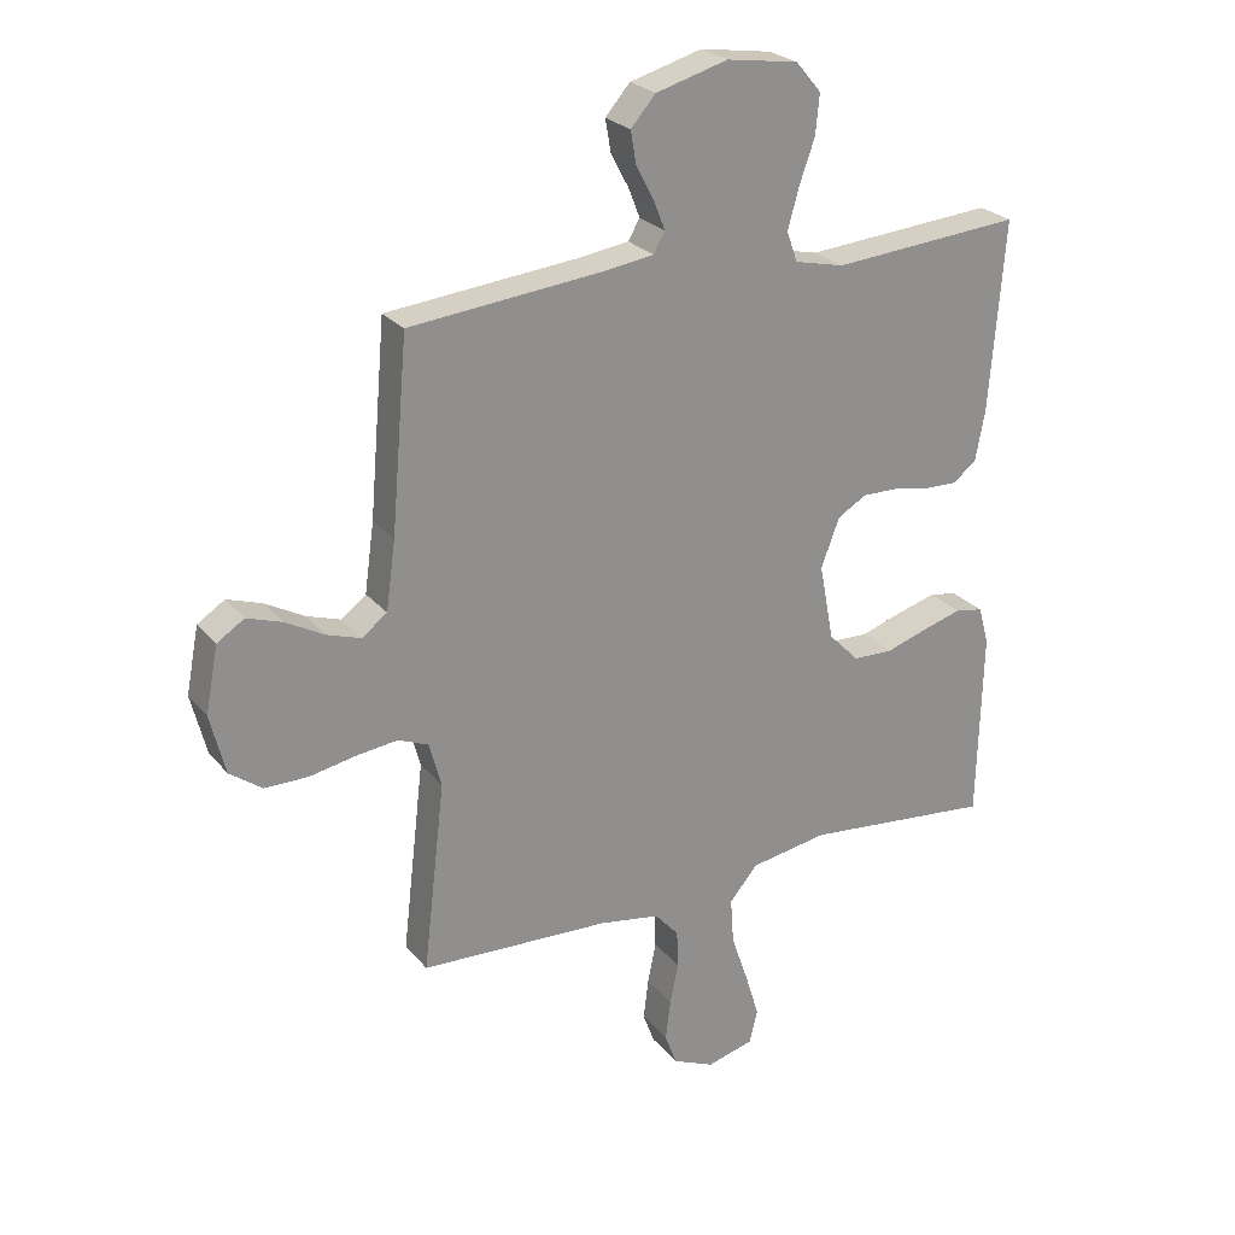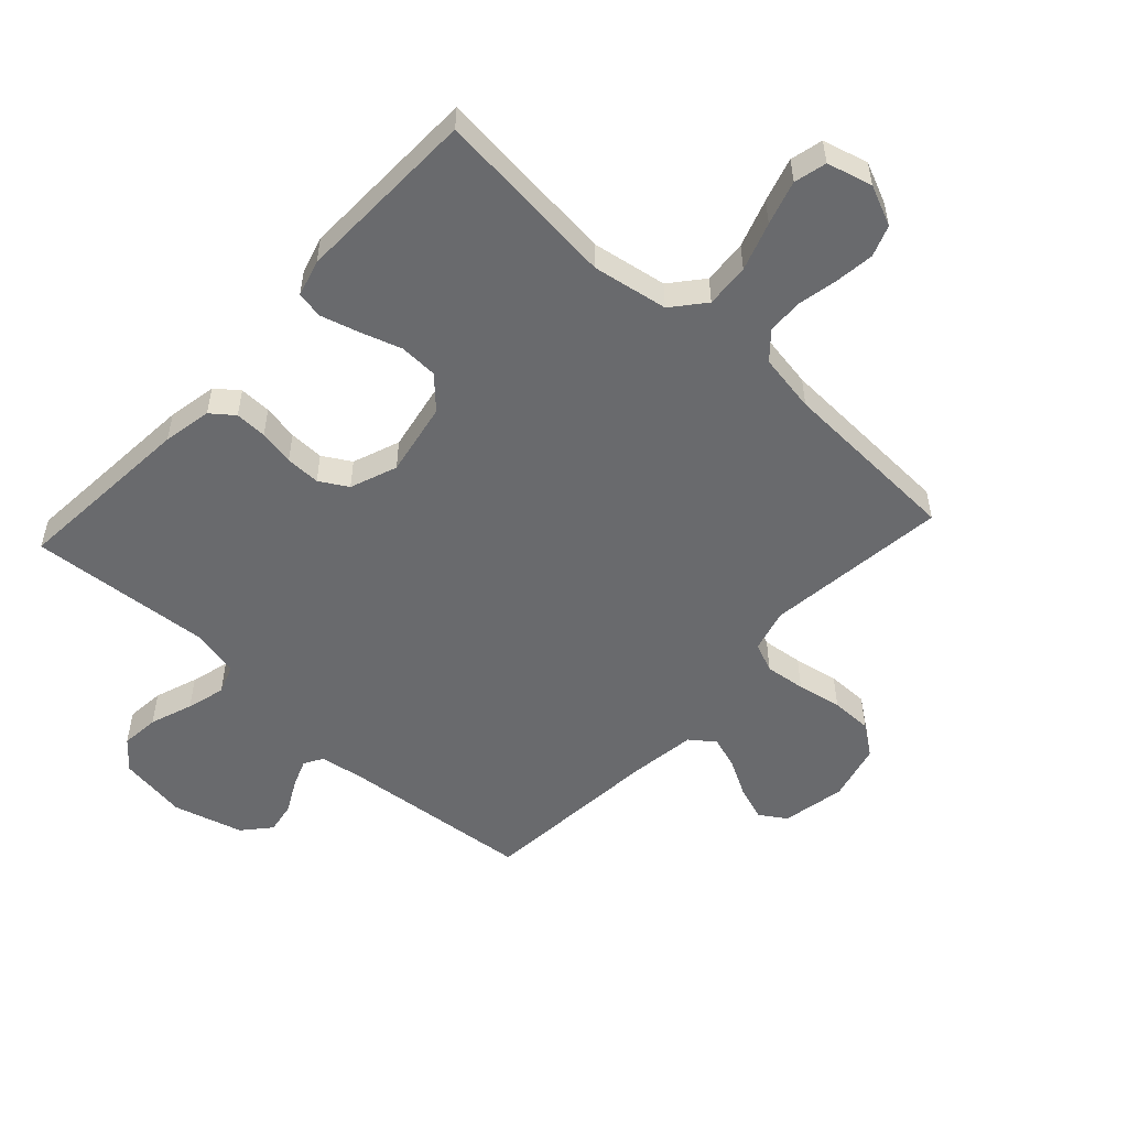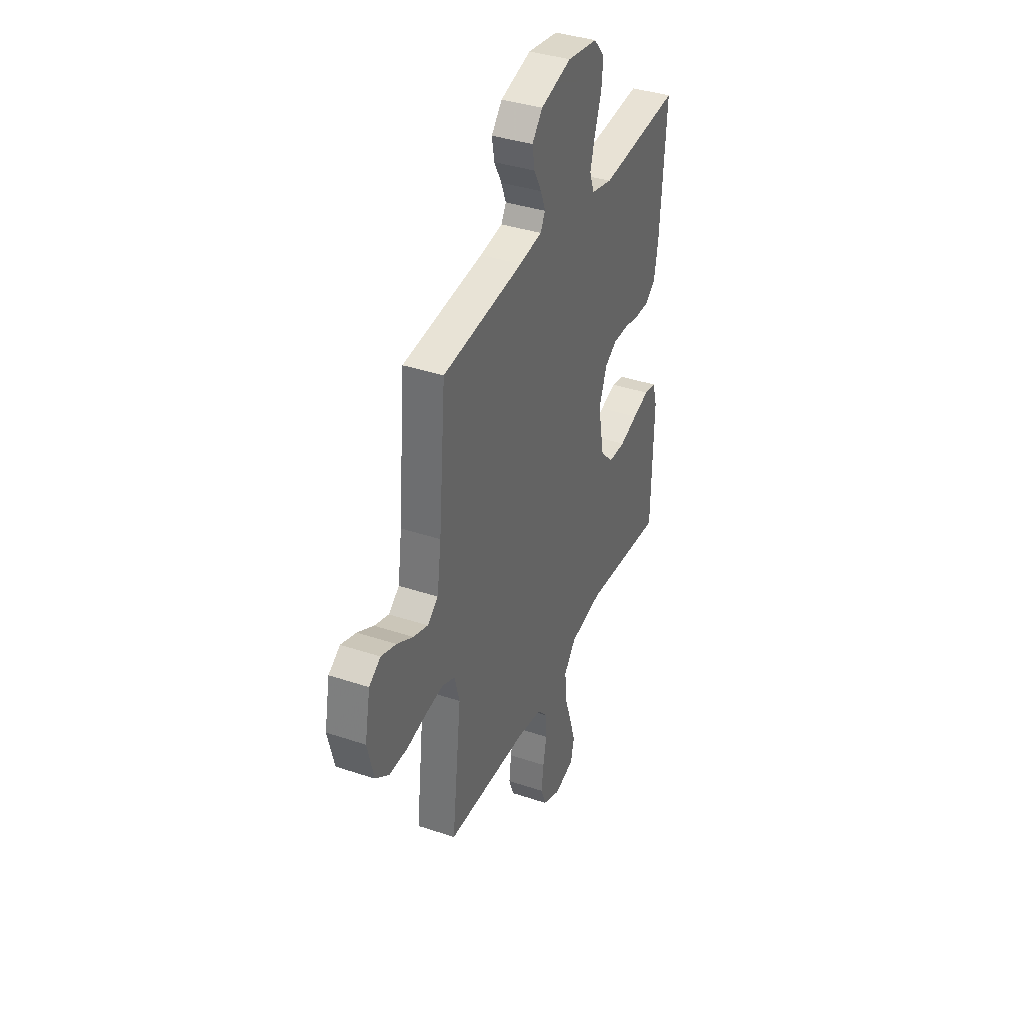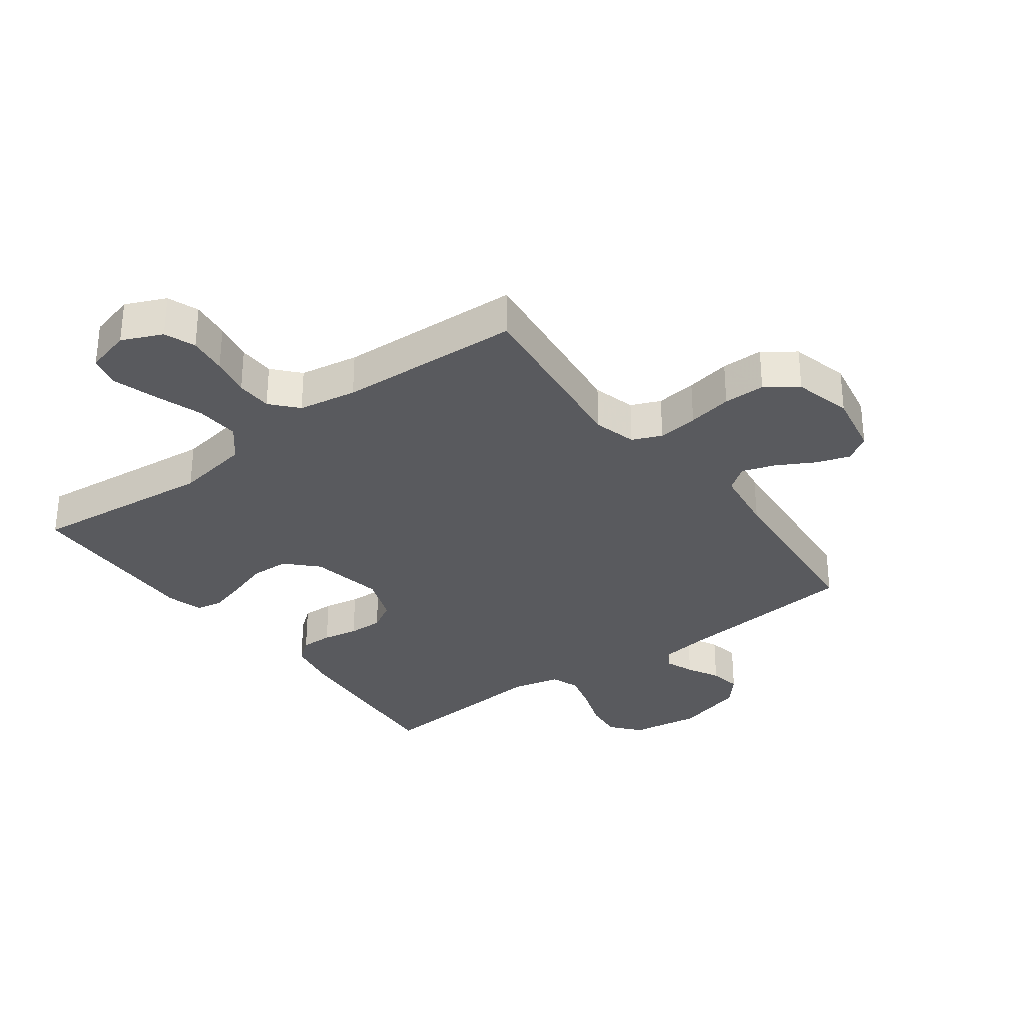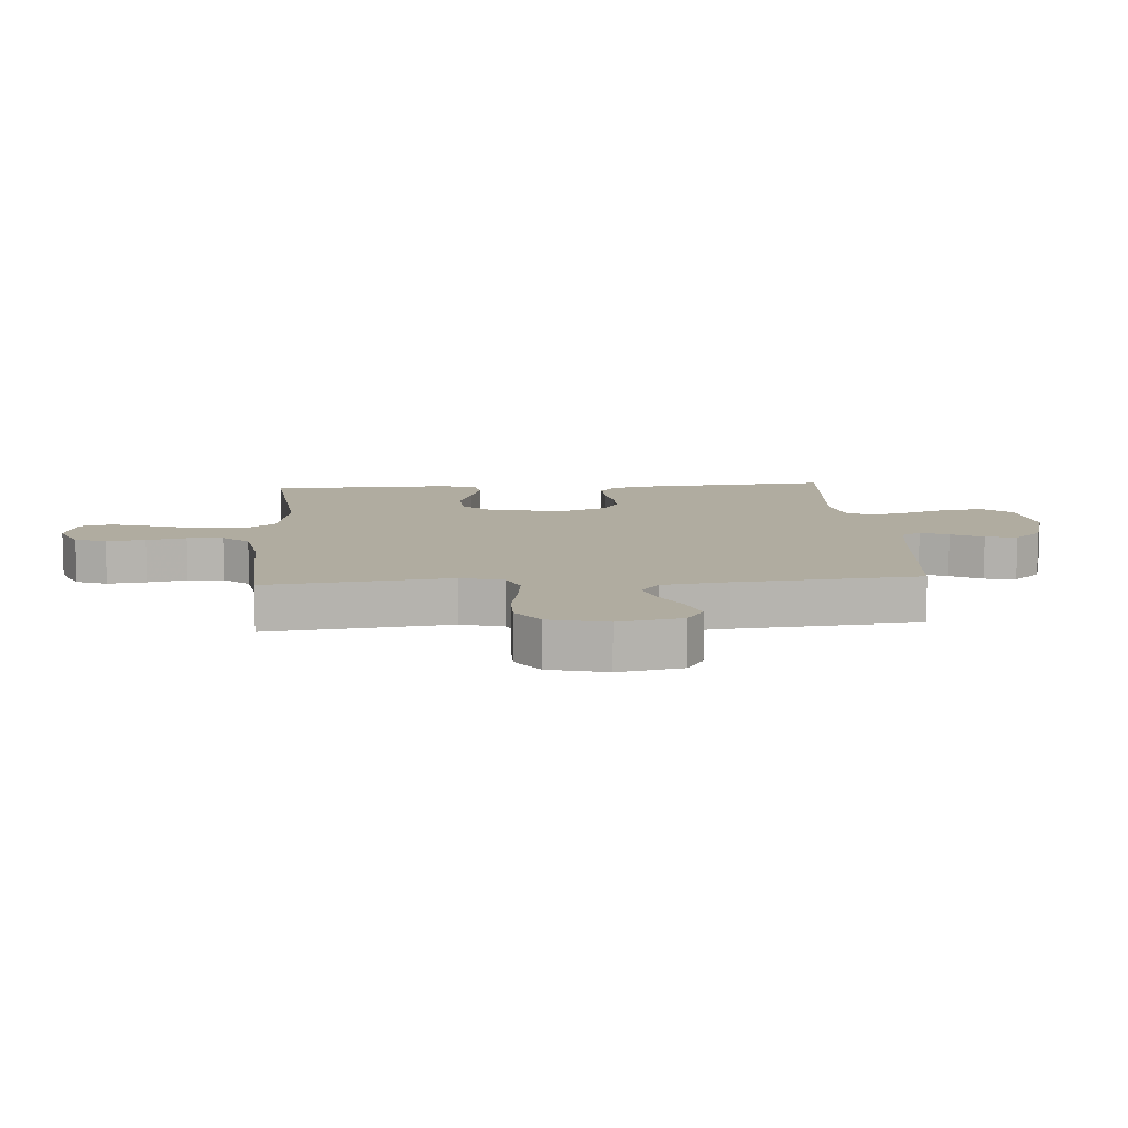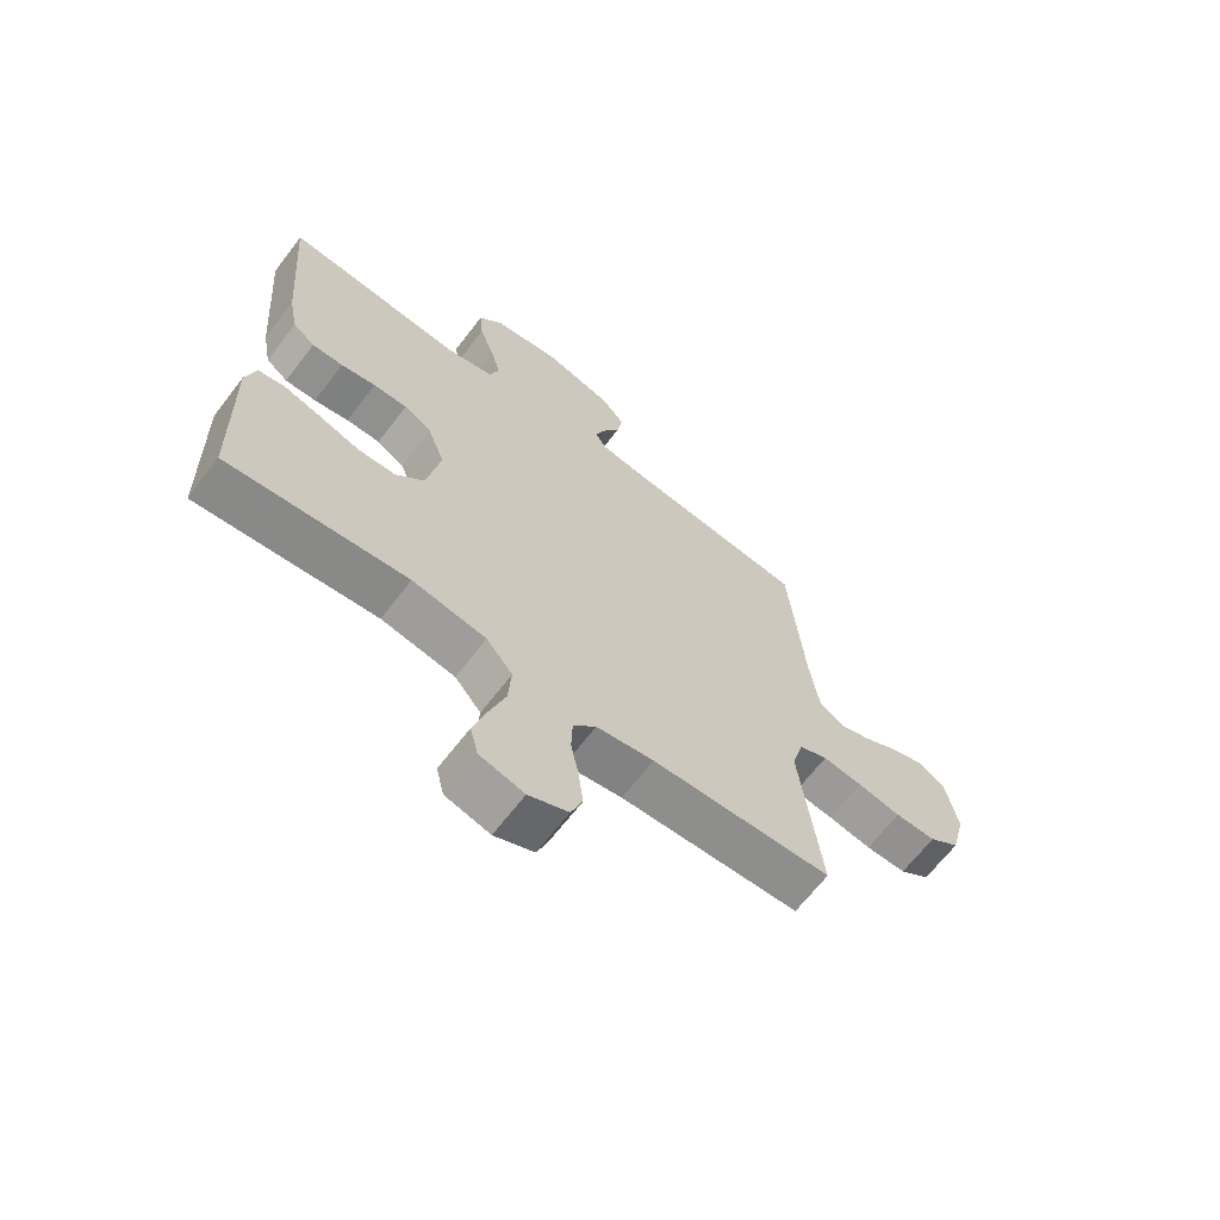
<metadata>
{"format":"obj","ext":"obj","renderer":"f3d","projection":"perspective","resolution":1024,"background":"white","views":[{"elev":25.1,"azim":-29.6,"up":"+Z"},{"elev":-53.1,"azim":137.3,"up":"+Y"},{"elev":37.6,"azim":-66.8,"up":"+Z"},{"elev":-31.7,"azim":-143.4,"up":"+Y"},{"elev":9.9,"azim":-94.1,"up":"+Y"},{"elev":-66.1,"azim":142.6,"up":"+Z"}]}
</metadata>
<code>
v -0.5 0.07 0.5
v -0.2 0.07 0.53
v -0.116 0.07 0.542
v -0.098 0.07 0.574
v -0.116 0.07 0.62
v -0.144 0.07 0.672
v -0.153 0.07 0.724
v -0.114 0.07 0.769
v 0 0.07 0.801
v 0.113 0.07 0.784
v 0.153 0.07 0.737
v 0.147 0.07 0.674
v 0.122 0.07 0.604
v 0.105 0.07 0.541
v 0.122 0.07 0.494
v 0.2 0.07 0.476
v 0.5 0.07 0.5
v 0.477 0.07 0.2
v 0.462 0.07 0.12
v 0.425 0.07 0.091
v 0.373 0.07 0.092
v 0.315 0.07 0.103
v 0.258 0.07 0.104
v 0.212 0.07 0.077
v 0.183 0.07 0
v 0.206 0.07 -0.121
v 0.254 0.07 -0.17
v 0.317 0.07 -0.172
v 0.384 0.07 -0.15
v 0.446 0.07 -0.132
v 0.49 0.07 -0.14
v 0.507 0.07 -0.2
v 0.5 0.07 -0.5
v 0.2 0.07 -0.47
v 0.077 0.07 -0.491
v 0.033 0.07 -0.544
v 0.038 0.07 -0.616
v 0.065 0.07 -0.695
v 0.087 0.07 -0.767
v 0.074 0.07 -0.82
v 0 0.07 -0.84
v -0.066 0.07 -0.811
v -0.085 0.07 -0.76
v -0.077 0.07 -0.696
v -0.064 0.07 -0.631
v -0.066 0.07 -0.572
v -0.104 0.07 -0.529
v -0.2 0.07 -0.513
v -0.5 0.07 -0.5
v -0.465 0.07 -0.2
v -0.484 0.07 -0.13
v -0.532 0.07 -0.11
v -0.598 0.07 -0.118
v -0.671 0.07 -0.132
v -0.739 0.07 -0.132
v -0.79 0.07 -0.095
v -0.814 0.07 0
v -0.794 0.07 0.104
v -0.751 0.07 0.132
v -0.695 0.07 0.113
v -0.635 0.07 0.08
v -0.581 0.07 0.062
v -0.541 0.07 0.092
v -0.526 0.07 0.2
v -0.5 0 0.5
v -0.2 0 0.53
v -0.116 0 0.542
v -0.098 0 0.574
v -0.116 0 0.62
v -0.144 0 0.672
v -0.153 0 0.724
v -0.114 0 0.769
v 0 0 0.801
v 0.113 0 0.784
v 0.153 0 0.737
v 0.147 0 0.674
v 0.122 0 0.604
v 0.105 0 0.541
v 0.122 0 0.494
v 0.2 0 0.476
v 0.5 0 0.5
v 0.477 0 0.2
v 0.462 0 0.12
v 0.425 0 0.091
v 0.373 0 0.092
v 0.315 0 0.103
v 0.258 0 0.104
v 0.212 0 0.077
v 0.183 0 0
v 0.206 0 -0.121
v 0.254 0 -0.17
v 0.317 0 -0.172
v 0.384 0 -0.15
v 0.446 0 -0.132
v 0.49 0 -0.14
v 0.507 0 -0.2
v 0.5 0 -0.5
v 0.2 0 -0.47
v 0.077 0 -0.491
v 0.033 0 -0.544
v 0.038 0 -0.616
v 0.065 0 -0.695
v 0.087 0 -0.767
v 0.074 0 -0.82
v 0 0 -0.84
v -0.066 0 -0.811
v -0.085 0 -0.76
v -0.077 0 -0.696
v -0.064 0 -0.631
v -0.066 0 -0.572
v -0.104 0 -0.529
v -0.2 0 -0.513
v -0.5 0 -0.5
v -0.465 0 -0.2
v -0.484 0 -0.13
v -0.532 0 -0.11
v -0.598 0 -0.118
v -0.671 0 -0.132
v -0.739 0 -0.132
v -0.79 0 -0.095
v -0.814 0 0
v -0.794 0 0.104
v -0.751 0 0.132
v -0.695 0 0.113
v -0.635 0 0.08
v -0.581 0 0.062
v -0.541 0 0.092
v -0.526 0 0.2
f 59 60 61
f 58 59 61
f 57 58 61
f 56 57 61
f 55 56 61
f 54 55 61
f 53 54 61
f 52 53 61 62
f 51 52 62 63
f 48 49 50
f 51 63 64
f 50 51 64
f 48 50 64
f 47 48 64
f 43 44 45
f 42 43 45
f 41 42 45
f 40 41 45
f 39 40 45
f 38 39 45
f 37 38 45
f 36 37 45 46
f 64 1 2
f 47 64 2
f 46 47 2
f 36 46 2
f 35 36 2
f 32 33 34
f 31 32 34
f 30 31 34
f 29 30 34
f 28 29 34
f 20 21 22
f 19 20 22
f 18 19 22
f 17 18 22
f 16 17 22
f 15 16 22 23
f 14 15 23 24
f 11 12 13
f 10 11 13
f 9 10 13
f 8 9 13
f 7 8 13
f 6 7 13
f 5 6 13
f 4 5 13 14
f 14 24 25
f 4 14 25
f 3 4 25
f 27 28 34 35
f 26 27 35
f 25 26 35
f 3 25 35
f 2 3 35
f 125 124 123
f 125 123 122
f 125 122 121
f 125 121 120
f 125 120 119
f 125 119 118
f 125 118 117
f 126 125 117 116
f 127 126 116 115
f 114 113 112
f 128 127 115
f 128 115 114
f 128 114 112
f 128 112 111
f 109 108 107
f 109 107 106
f 109 106 105
f 109 105 104
f 109 104 103
f 109 103 102
f 109 102 101
f 110 109 101 100
f 66 65 128
f 66 128 111
f 66 111 110
f 66 110 100
f 66 100 99
f 98 97 96
f 98 96 95
f 98 95 94
f 98 94 93
f 98 93 92
f 86 85 84
f 86 84 83
f 86 83 82
f 86 82 81
f 86 81 80
f 87 86 80 79
f 88 87 79 78
f 77 76 75
f 77 75 74
f 77 74 73
f 77 73 72
f 77 72 71
f 77 71 70
f 77 70 69
f 78 77 69 68
f 89 88 78
f 89 78 68
f 89 68 67
f 99 98 92 91
f 99 91 90
f 99 90 89
f 99 89 67
f 99 67 66
f 1 65 66 2
f 2 66 67 3
f 3 67 68 4
f 4 68 69 5
f 5 69 70 6
f 6 70 71 7
f 7 71 72 8
f 8 72 73 9
f 9 73 74 10
f 10 74 75 11
f 11 75 76 12
f 12 76 77 13
f 13 77 78 14
f 14 78 79 15
f 15 79 80 16
f 16 80 81 17
f 17 81 82 18
f 18 82 83 19
f 19 83 84 20
f 20 84 85 21
f 21 85 86 22
f 22 86 87 23
f 23 87 88 24
f 24 88 89 25
f 25 89 90 26
f 26 90 91 27
f 27 91 92 28
f 28 92 93 29
f 29 93 94 30
f 30 94 95 31
f 31 95 96 32
f 32 96 97 33
f 33 97 98 34
f 34 98 99 35
f 35 99 100 36
f 36 100 101 37
f 37 101 102 38
f 38 102 103 39
f 39 103 104 40
f 40 104 105 41
f 41 105 106 42
f 42 106 107 43
f 43 107 108 44
f 44 108 109 45
f 45 109 110 46
f 46 110 111 47
f 47 111 112 48
f 48 112 113 49
f 49 113 114 50
f 50 114 115 51
f 51 115 116 52
f 52 116 117 53
f 53 117 118 54
f 54 118 119 55
f 55 119 120 56
f 56 120 121 57
f 57 121 122 58
f 58 122 123 59
f 59 123 124 60
f 60 124 125 61
f 61 125 126 62
f 62 126 127 63
f 63 127 128 64
f 64 128 65 1

</code>
